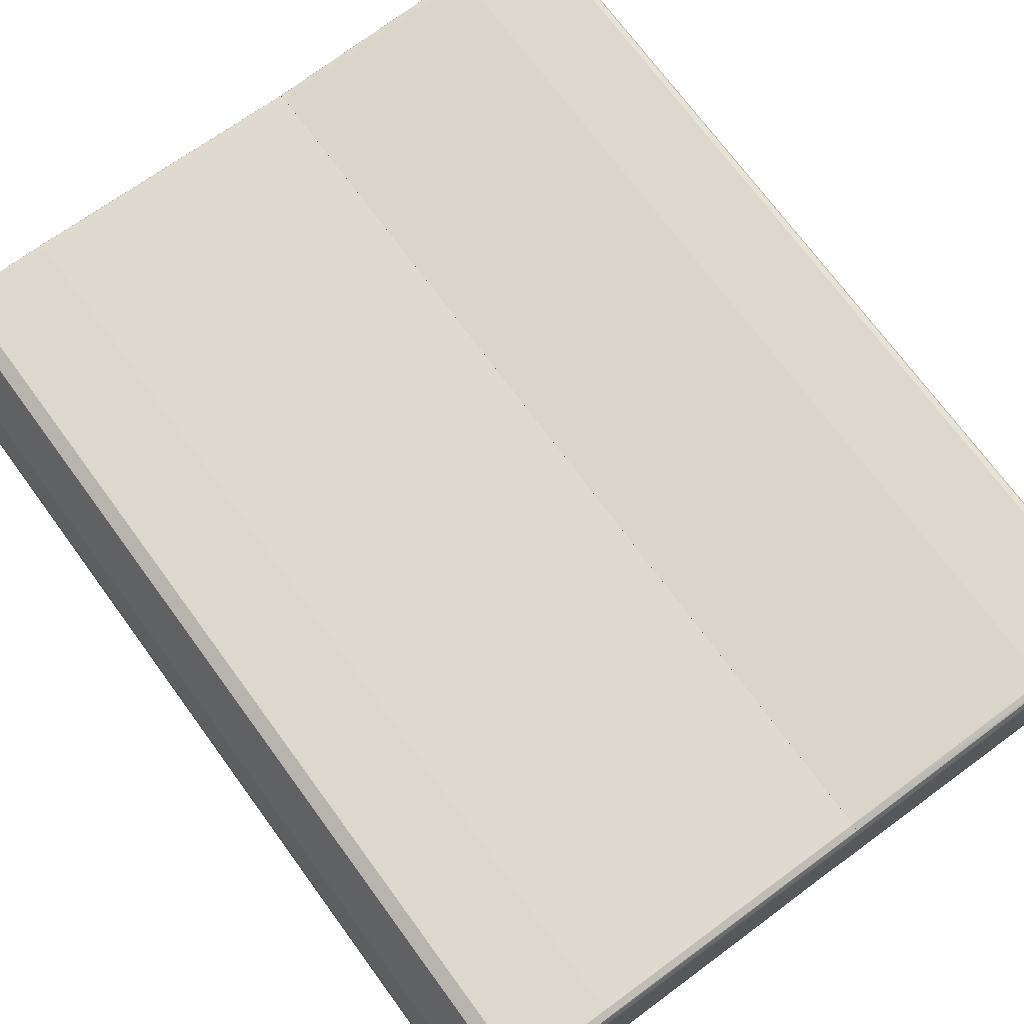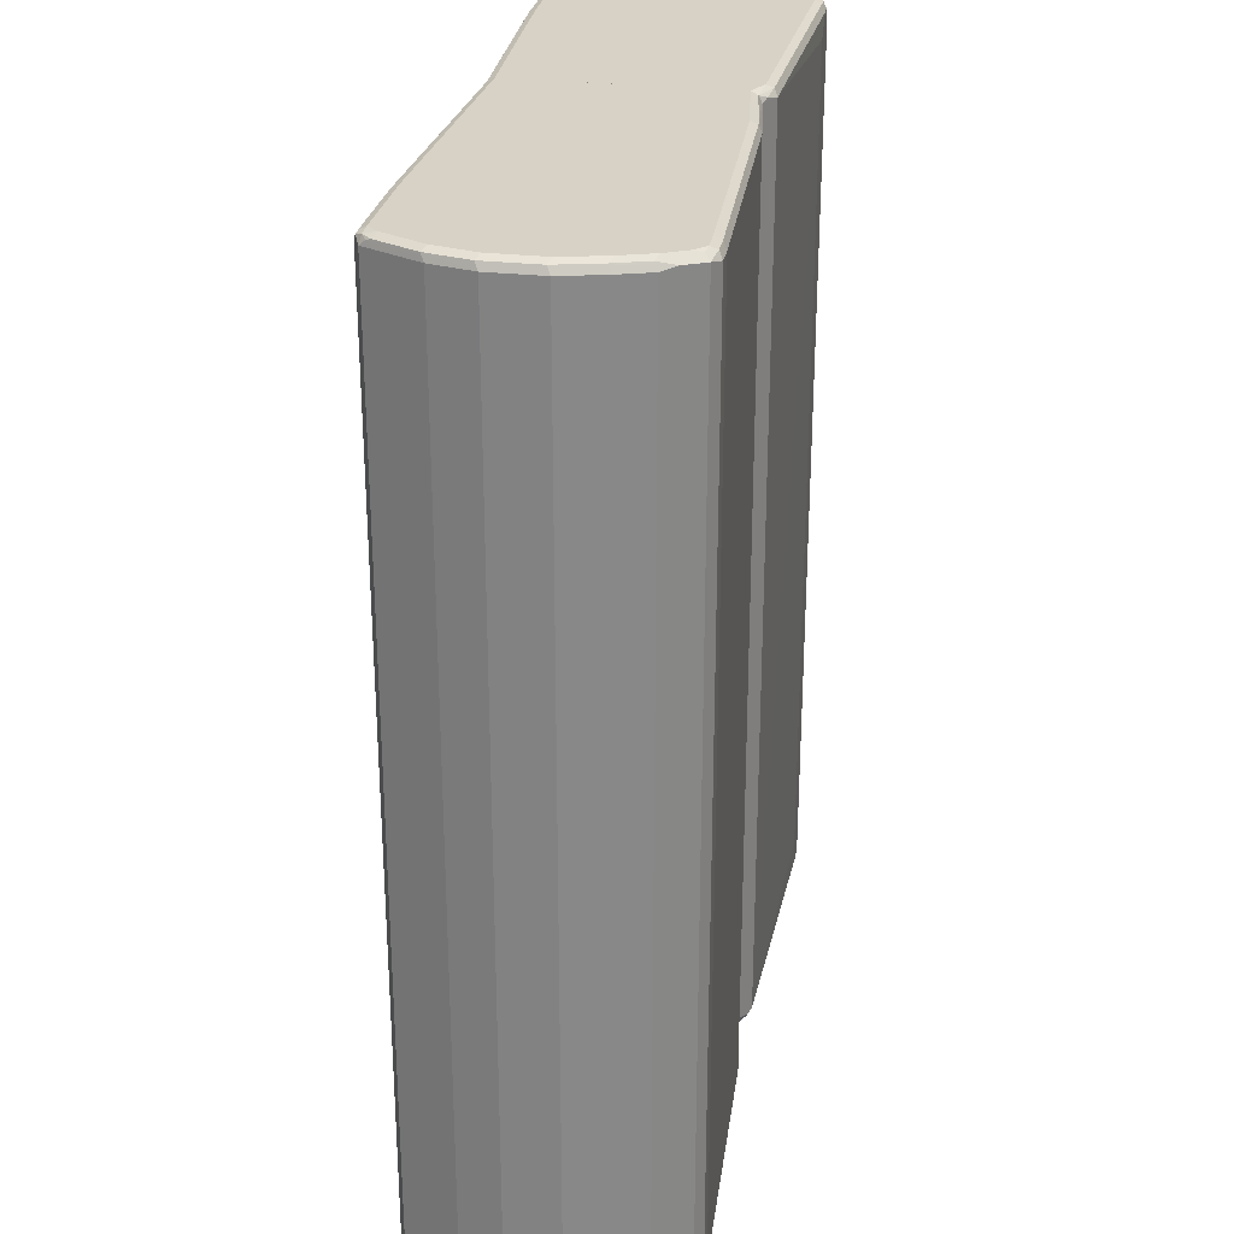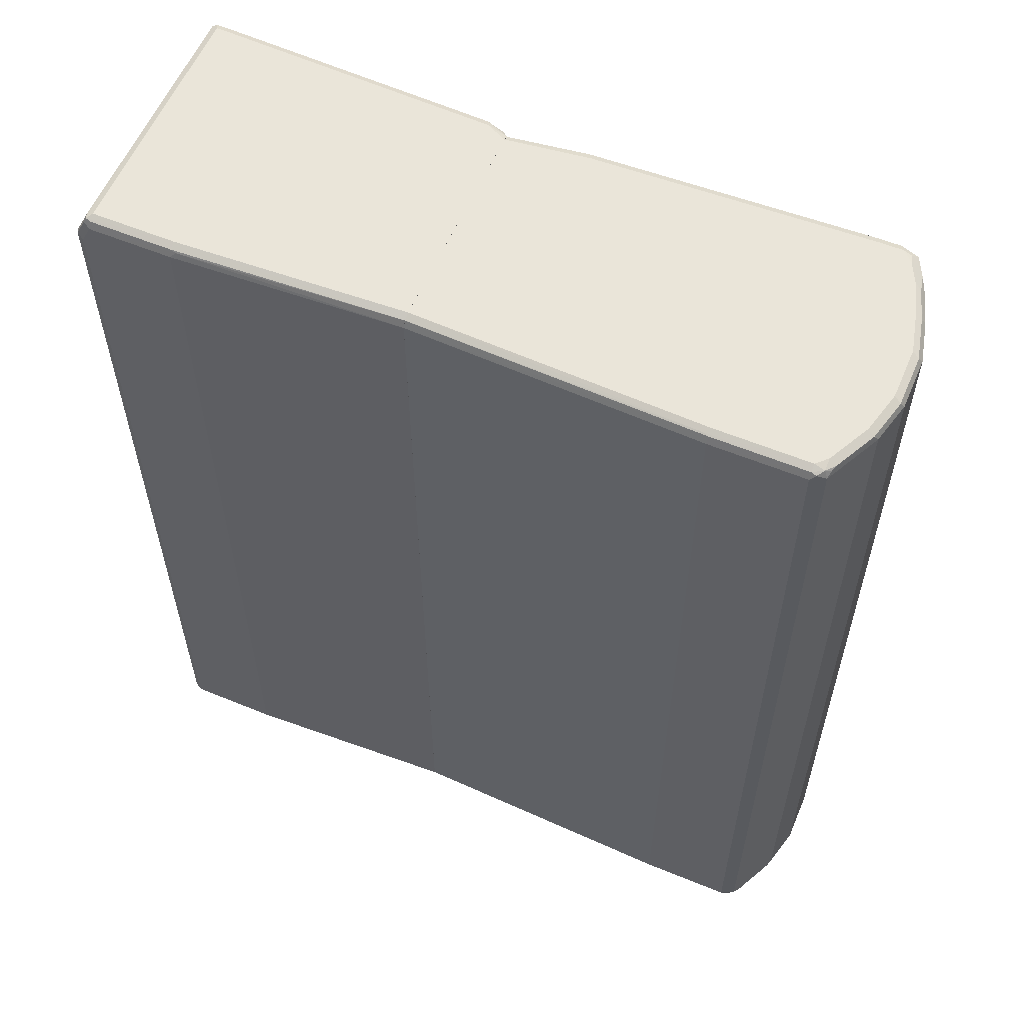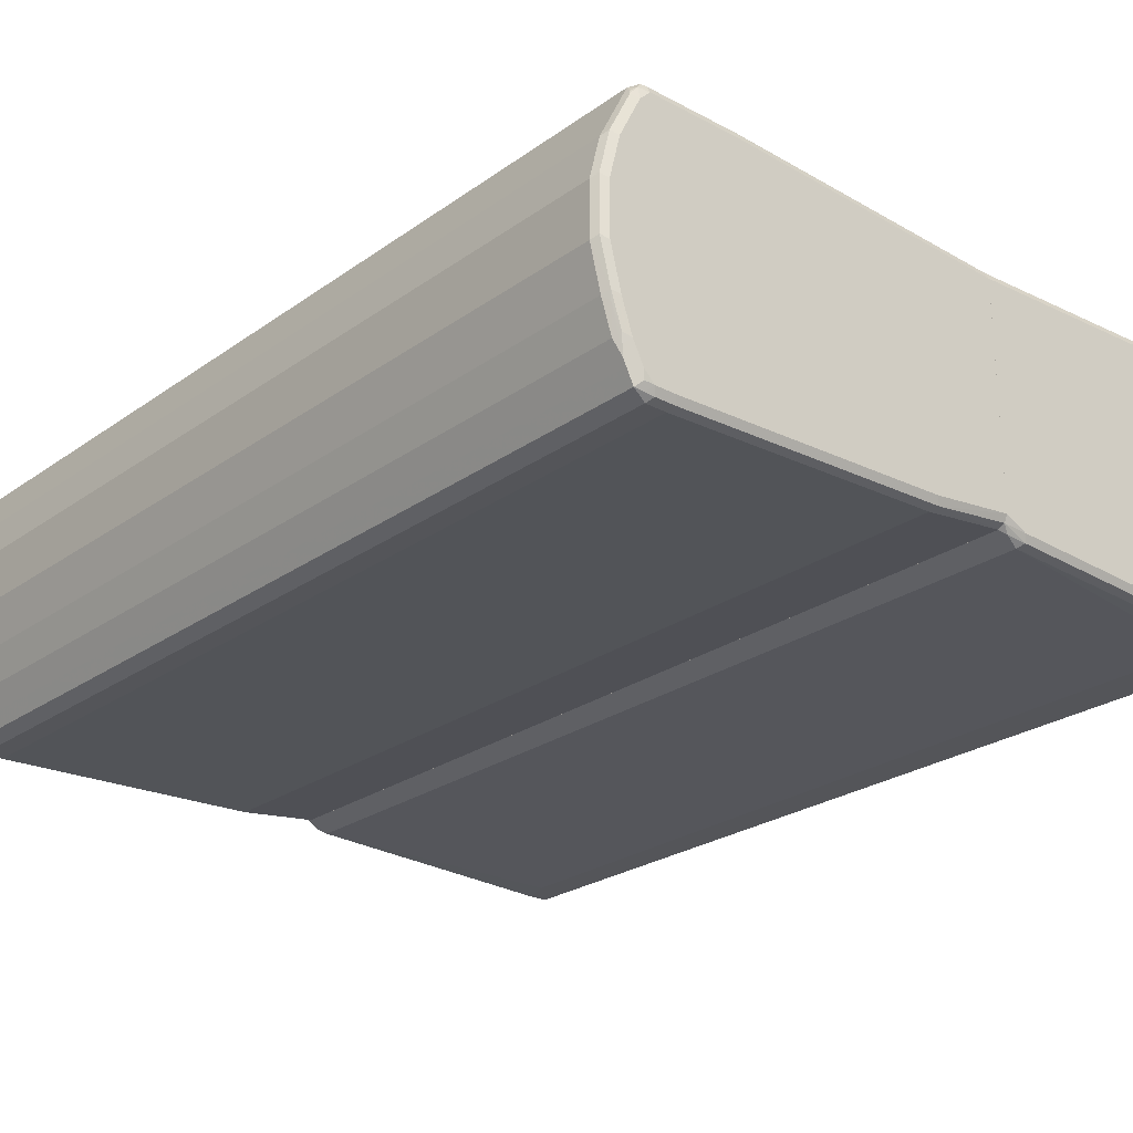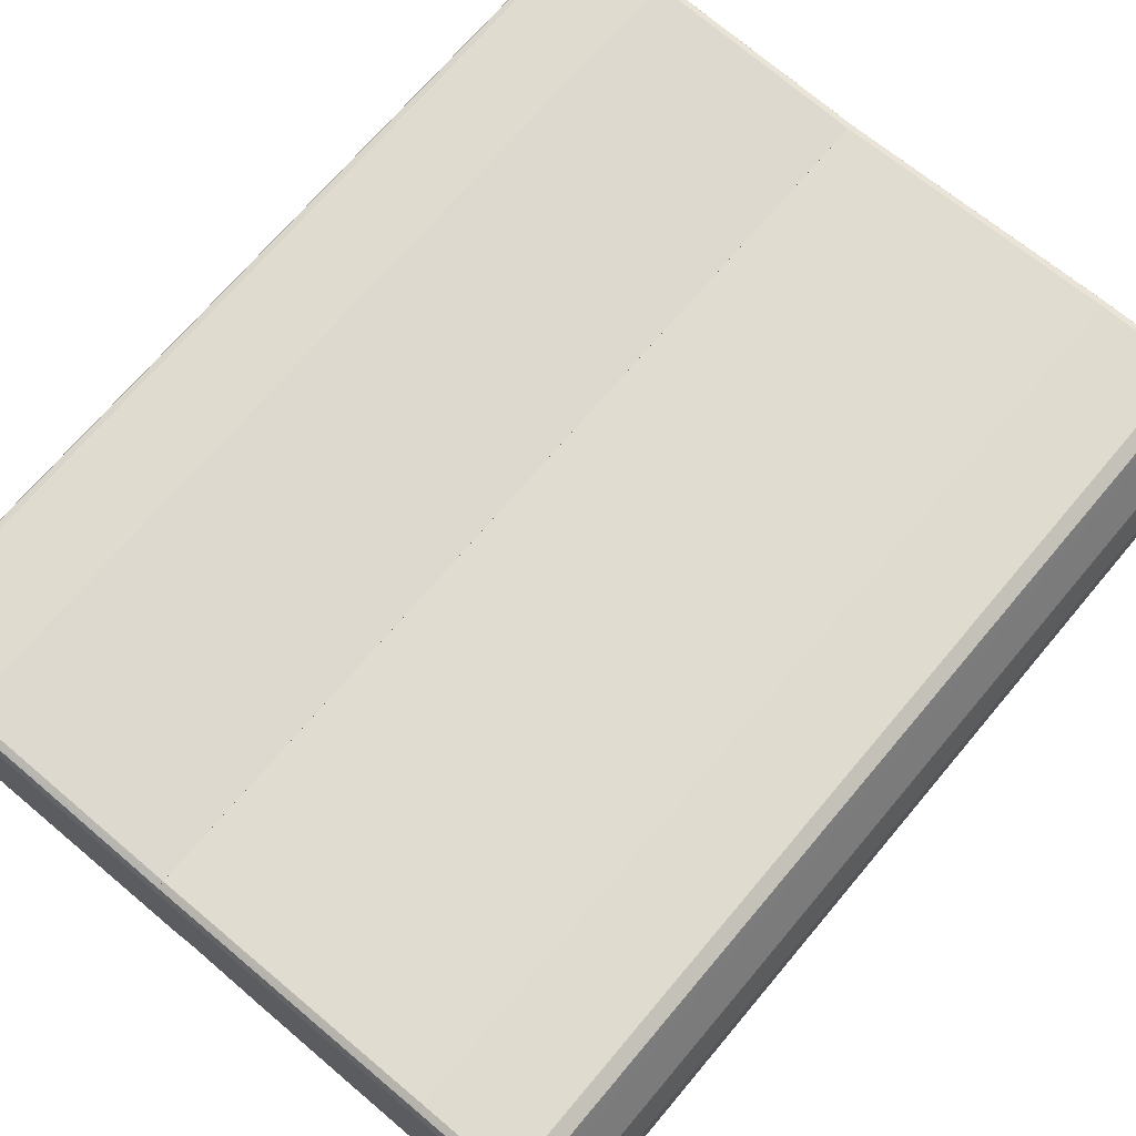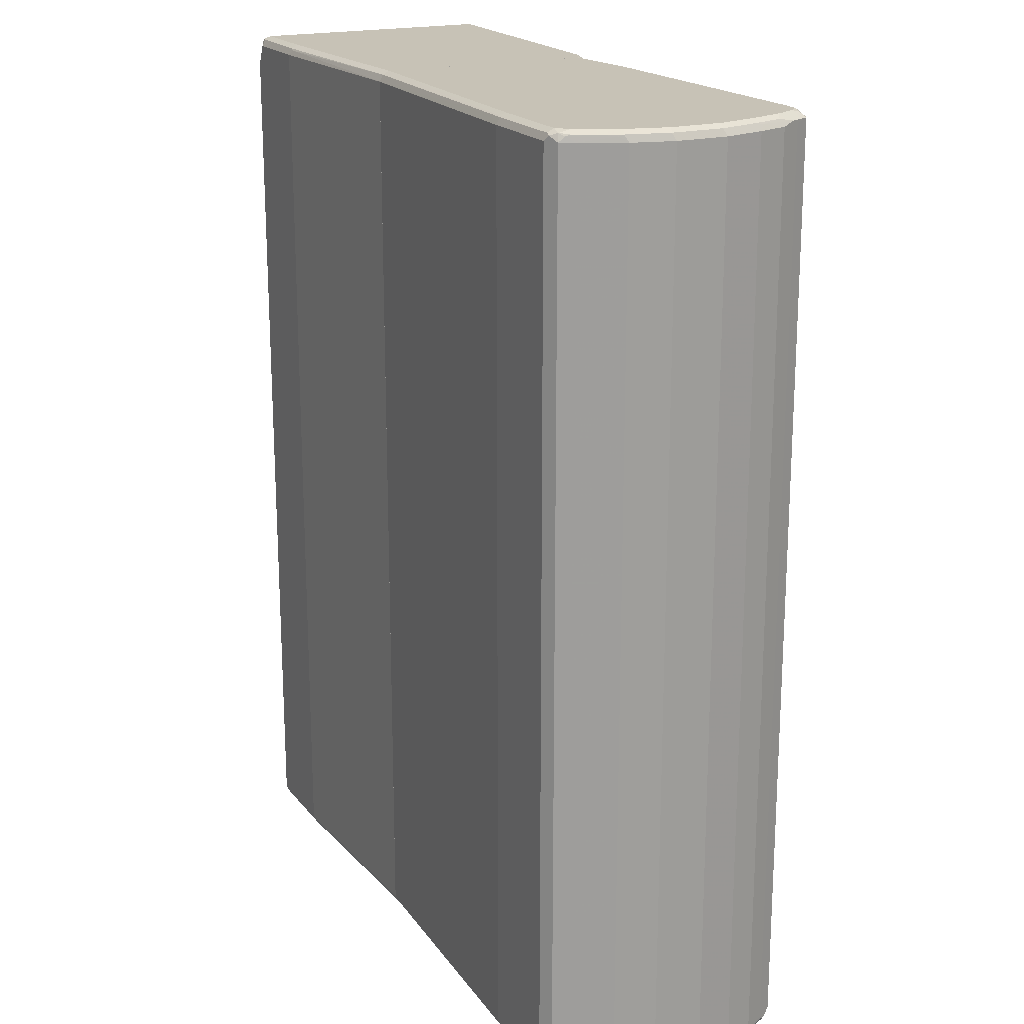
<metadata>
{"format":"obj","ext":"obj","renderer":"f3d","projection":"perspective","resolution":1024,"background":"white","views":[{"elev":72.3,"azim":-36.3,"up":"+Y"},{"elev":27.5,"azim":-80.0,"up":"+Z"},{"elev":58.5,"azim":-157.0,"up":"+Z"},{"elev":-24.7,"azim":-41.0,"up":"+Y"},{"elev":70.4,"azim":-139.9,"up":"+Y"},{"elev":19.3,"azim":-116.5,"up":"+Z"}]}
</metadata>
<code>
v 0.08189 -0.1642 0.7553
v 0.08189 0.1806 0.7553
v 0.08189 -0.1751 0.7496
v 0.115 -0.1806 0.7553
v 0.4433 0.197 0.7553
v 0.08189 0.1914 0.7498
v 0.08189 -0.1805 0.739
v 0.09306 -0.1861 0.7442
v 0.1067 -0.1888 0.747
v 0.1204 -0.1915 0.7496
v 0.5582 -0.197 0.7553
v 0.5746 0.197 0.7553
v 0.5828 0.2052 0.7511
v 0.4433 0.208 0.7496
v 0.08189 0.1915 0.7496
v 0.08189 -0.1806 0.7387
v 0.115 -0.197 0.7387
v 0.5582 -0.2134 0.7387
v 0.5637 -0.208 0.7496
v 0.5746 -0.197 0.7553
v 0.5856 -0.197 0.7496
v 0.5856 0.197 0.7496
v 0.6075 0.197 0.7059
v 0.5993 0.2052 0.7183
v 0.5856 0.208 0.7442
v 0.5746 0.2134 0.7387
v 0.5746 0.208 0.7496
v 0.4351 0.2093 0.747
v 0.08189 0.1969 0.739
v 0.08189 -0.1806 -0.7387
v 0.5254 -0.2134 0.7059
v 0.115 -0.197 -0.7387
v 0.5746 -0.2134 0.7387
v 0.5801 -0.208 0.7496
v 0.587 -0.2052 0.747
v 0.602 0.208 0.7114
v 0.6034 -0.2052 0.7142
v 0.6075 -0.197 0.7059
v 0.6075 0.197 -0.7387
v 0.4433 0.2134 0.7387
v 0.591 0.2134 0.7059
v 0.08189 0.197 0.7387
v 0.08189 -0.1752 -0.7495
v 0.104 -0.1915 -0.7442
v 0.5254 -0.2134 0.6731
v 0.1067 -0.1888 -0.7511
v 0.115 -0.1915 -0.7496
v 0.5582 -0.2134 -0.7387
v 0.5418 -0.2134 -0.6895
v 0.591 -0.2134 0.7059
v 0.5931 -0.2093 0.7223
v 0.602 0.208 -0.7332
v 0.602 -0.208 0.7059
v 0.602 -0.208 -0.7387
v 0.6075 -0.197 -0.7387
v 0.602 0.1915 -0.7496
v 0.5993 0.2052 -0.747
v 0.4433 0.2134 -0.7387
v 0.591 0.2134 -0.7387
v 0.08189 0.197 -0.7387
v 0.08189 -0.1751 -0.7496
v 0.08189 -0.1642 -0.7553
v 0.115 -0.1806 -0.7553
v 0.5582 -0.197 -0.7553
v 0.55 -0.2052 -0.7511
v 0.5582 -0.208 -0.7496
v 0.5993 -0.2093 -0.747
v 0.591 -0.2134 -0.7387
v 0.602 -0.2025 -0.7496
v 0.591 0.197 -0.7553
v 0.5856 0.208 -0.7496
v 0.4378 0.208 -0.7496
v 0.08189 0.1968 -0.7393
v 0.08189 0.1806 -0.7553
v 0.591 -0.197 -0.7553
v 0.591 -0.208 -0.7496
v 0.4433 0.197 -0.7553
v 0.08189 0.1915 -0.7496
v -0.6075 -0.0328 0.7387
v -0.591 -0.09849 0.7387
v -0.5856 -0.09302 0.7496
v -0.602 -0.02733 0.7496
v -0.6075 0.04922 0.7387
v -0.6075 -0.0328 -0.7387
v -0.5746 -0.1478 0.7387
v -0.5829 -0.1067 0.747
v -0.591 -0.09849 -0.7387
v -0.5692 -0.1423 0.7496
v -0.5746 -0.09849 0.7553
v -0.602 0.0547 0.7496
v -0.591 -0.0328 0.7553
v -0.5856 0.1204 0.7496
v -0.591 0.1149 0.7387
v -0.6075 0.04922 -0.7387
v -0.6034 0.05746 -0.747
v -0.602 -0.0328 -0.7496
v -0.5993 -0.04103 -0.7511
v -0.5829 -0.1067 -0.7511
v -0.5637 -0.1697 0.7442
v -0.5746 -0.1478 -0.7387
v -0.5664 -0.1559 0.747
v -0.5856 -0.1094 -0.7442
v -0.5582 -0.1478 0.7553
v -0.591 0.04922 0.7553
v -0.5692 0.1532 0.7496
v -0.5829 0.1272 0.747
v -0.5746 0.1149 0.7553
v -0.5582 0.1806 0.7387
v -0.591 0.1149 -0.7387
v -0.5869 0.1231 -0.747
v -0.5856 0.1149 -0.7496
v -0.602 0.04922 -0.7496
v -0.591 0.04922 -0.7553
v -0.591 -0.0328 -0.7553
v -0.5746 -0.09849 -0.7553
v -0.5582 -0.1478 -0.7553
v -0.5664 -0.1559 -0.7511
v -0.5692 -0.1587 -0.7442
v -0.5472 -0.2025 0.7442
v -0.55 -0.1888 0.747
v -0.5582 -0.1806 0.7387
v -0.5418 -0.1806 0.7553
v -0.5527 0.1861 0.7496
v -0.55 0.1929 0.747
v -0.5582 0.1478 0.7553
v -0.5472 0.2025 0.7387
v -0.5582 0.1806 -0.7387
v -0.5541 0.1888 -0.747
v -0.5767 0.1313 -0.7511
v -0.5746 0.1149 -0.7553
v -0.55 -0.1888 -0.7511
v -0.5418 -0.1806 -0.7553
v -0.5527 -0.1915 -0.7442
v -0.5582 -0.1806 -0.7387
v -0.5254 -0.2134 0.7387
v -0.5336 -0.2052 0.747
v -0.5254 -0.197 0.7553
v -0.5391 -0.1943 0.7525
v -0.5472 -0.2025 -0.7332
v -0.5418 0.1806 0.7553
v -0.5418 0.1991 0.7511
v -0.5336 0.2093 0.747
v -0.5254 0.2134 0.7387
v -0.5472 0.2025 -0.7387
v -0.5439 0.197 -0.7511
v -0.5582 0.1478 -0.7553
v -0.5336 -0.2052 -0.7511
v -0.5254 -0.197 -0.7553
v -0.5363 -0.208 -0.7442
v -0.4925 -0.2134 0.7387
v -0.5199 -0.208 0.7496
v -0.5254 -0.2134 -0.7387
v -0.4925 -0.197 0.7553
v -0.5254 0.197 0.7553
v -0.5254 0.208 0.7496
v -0.3776 0.208 0.7496
v -0.3776 0.2134 0.7387
v -0.5254 0.2134 -0.7387
v -0.5308 0.208 -0.7496
v -0.5377 0.2052 -0.747
v -0.5254 0.197 -0.7553
v -0.5418 0.1806 -0.7553
v -0.4925 -0.197 -0.7553
v -0.4925 -0.208 -0.7496
v -0.5254 -0.208 -0.7496
v -0.04926 -0.197 0.7387
v -0.487 -0.208 0.7496
v -0.4925 -0.2134 -0.7387
v -0.4844 -0.2093 -0.747
v -0.04926 -0.1806 0.7553
v -0.3776 0.197 0.7553
v -0.3694 0.2052 0.7511
v 0.08184 0.1915 0.7496
v 0.08184 0.1969 0.739
v 0.08184 0.1914 0.7498
v 0.08184 0.197 0.7387
v -0.3776 0.2134 -0.7387
v -0.3831 0.208 -0.7496
v -0.3776 0.197 -0.7553
v -0.04926 -0.1806 -0.7553
v -0.04926 -0.1915 -0.7496
v 0.08184 -0.1806 0.7387
v 0.08184 -0.1805 0.739
v -0.0438 -0.1915 0.7496
v -0.04926 -0.197 -0.7387
v -0.0411 -0.1929 -0.747
v 0.08184 -0.1642 0.7553
v 0.08184 0.1806 0.7553
v 0.08184 0.197 -0.7387
v 0.08184 0.1968 -0.7393
v 0.08184 0.1915 -0.7496
v 0.08184 0.1806 -0.7553
v 0.08184 -0.1642 -0.7553
v 0.08184 -0.1751 -0.7496
v 0.08184 -0.1806 -0.7387
v 0.08184 -0.1751 0.7496
v 0.08184 -0.1752 -0.7495
f 1 2 6
f 1 6 15
f 1 15 29
f 1 29 42
f 1 42 60
f 1 60 73
f 1 73 78
f 1 78 74
f 1 74 62
f 1 62 61
f 1 61 43
f 1 43 30
f 1 30 16
f 1 16 7
f 1 7 3
f 1 3 4
f 1 4 11
f 1 11 20
f 1 20 12
f 1 12 5
f 1 5 2
f 2 5 6
f 3 7 8
f 3 8 9
f 3 9 10
f 3 10 4
f 4 10 11
f 5 12 13
f 5 13 14
f 5 14 6
f 6 14 15
f 7 16 8
f 8 16 17
f 8 17 9
f 9 17 10
f 10 17 18
f 10 18 19
f 10 19 11
f 11 19 34
f 11 34 20
f 12 20 13
f 13 20 21
f 13 21 22
f 13 22 23
f 13 23 24
f 13 24 36
f 13 36 25
f 13 25 26
f 13 26 27
f 13 27 14
f 14 27 28
f 14 28 15
f 15 28 29
f 16 30 32
f 16 32 17
f 17 31 18
f 17 32 45
f 17 45 31
f 18 33 34
f 18 34 19
f 18 31 45
f 18 45 49
f 18 49 48
f 18 48 68
f 18 68 50
f 18 50 33
f 20 34 35
f 20 35 21
f 21 35 22
f 22 35 23
f 23 36 24
f 23 35 37
f 23 37 38
f 23 38 55
f 23 55 39
f 23 39 52
f 23 52 36
f 25 36 41
f 25 41 26
f 26 40 28
f 26 28 27
f 26 41 59
f 26 59 58
f 26 58 40
f 28 40 29
f 29 40 42
f 30 43 44
f 30 44 32
f 32 44 46
f 32 46 47
f 32 47 66
f 32 66 48
f 32 48 49
f 32 49 45
f 33 50 51
f 33 51 34
f 34 51 35
f 35 51 37
f 36 52 59
f 36 59 41
f 37 51 53
f 37 53 54
f 37 54 55
f 37 55 38
f 39 55 69
f 39 69 56
f 39 56 57
f 39 57 52
f 40 58 60
f 40 60 42
f 43 61 44
f 44 61 46
f 46 61 62
f 46 62 63
f 46 63 64
f 46 64 65
f 46 65 66
f 46 66 47
f 48 66 67
f 48 67 68
f 50 53 51
f 50 68 54
f 50 54 53
f 52 57 59
f 54 68 67
f 54 67 55
f 55 67 69
f 56 70 57
f 56 69 75
f 56 75 70
f 57 70 71
f 57 71 59
f 58 59 71
f 58 71 72
f 58 72 73
f 58 73 60
f 62 74 77
f 62 77 70
f 62 70 75
f 62 75 64
f 62 64 63
f 64 75 65
f 65 75 76
f 65 76 66
f 66 76 67
f 67 76 75
f 67 75 69
f 70 77 72
f 70 72 71
f 72 77 74
f 72 74 78
f 72 78 73
f 79 80 81
f 79 81 82
f 79 82 90
f 79 90 83
f 79 83 94
f 79 94 84
f 79 84 87
f 79 87 80
f 80 85 86
f 80 86 81
f 80 87 100
f 80 100 85
f 81 86 88
f 81 88 103
f 81 103 89
f 81 89 91
f 81 91 82
f 82 91 104
f 82 104 90
f 83 90 92
f 83 92 93
f 83 93 109
f 83 109 94
f 84 94 95
f 84 95 96
f 84 96 97
f 84 97 98
f 84 98 87
f 85 99 86
f 85 100 118
f 85 118 134
f 85 134 121
f 85 121 99
f 86 99 101
f 86 101 88
f 87 98 102
f 87 102 118
f 87 118 100
f 88 101 103
f 89 103 122
f 89 122 137
f 89 137 153
f 89 153 170
f 89 170 187
f 89 187 188
f 89 188 171
f 89 171 154
f 89 154 140
f 89 140 125
f 89 125 107
f 89 107 104
f 89 104 91
f 90 104 107
f 90 107 92
f 92 105 106
f 92 106 93
f 92 107 125
f 92 125 105
f 93 106 108
f 93 108 127
f 93 127 109
f 94 109 95
f 95 109 110
f 95 110 111
f 95 111 112
f 95 112 96
f 96 112 97
f 97 113 114
f 97 114 115
f 97 115 98
f 97 112 113
f 98 115 116
f 98 116 117
f 98 117 118
f 98 118 102
f 99 119 120
f 99 120 101
f 99 121 119
f 101 120 103
f 103 120 122
f 105 123 124
f 105 124 106
f 105 125 140
f 105 140 123
f 106 124 108
f 108 124 126
f 108 126 144
f 108 144 127
f 109 127 128
f 109 128 110
f 110 128 145
f 110 145 129
f 110 129 111
f 111 129 130
f 111 130 113
f 111 113 112
f 113 130 146
f 113 146 162
f 113 162 161
f 113 161 179
f 113 179 192
f 113 192 193
f 113 193 180
f 113 180 163
f 113 163 148
f 113 148 132
f 113 132 116
f 113 116 115
f 113 115 114
f 116 131 117
f 116 132 131
f 117 131 118
f 118 133 134
f 118 131 133
f 119 135 136
f 119 136 137
f 119 137 138
f 119 138 120
f 119 121 134
f 119 134 139
f 119 139 149
f 119 149 152
f 119 152 135
f 120 138 122
f 122 138 137
f 123 140 141
f 123 141 124
f 124 141 126
f 126 141 142
f 126 142 143
f 126 143 158
f 126 158 144
f 127 144 128
f 128 144 145
f 129 145 146
f 129 146 130
f 131 132 148
f 131 148 147
f 131 147 149
f 131 149 133
f 133 149 139
f 133 139 134
f 135 150 167
f 135 167 151
f 135 151 136
f 135 152 168
f 135 168 150
f 136 151 137
f 137 151 167
f 137 167 153
f 140 154 141
f 141 155 142
f 141 154 155
f 142 156 157
f 142 157 143
f 142 155 156
f 143 157 177
f 143 177 158
f 144 158 159
f 144 159 160
f 144 160 145
f 145 160 159
f 145 159 161
f 145 161 162
f 145 162 146
f 147 148 163
f 147 163 164
f 147 164 165
f 147 165 152
f 147 152 149
f 150 166 184
f 150 184 167
f 150 168 185
f 150 185 166
f 152 165 169
f 152 169 168
f 153 167 184
f 153 184 170
f 154 171 172
f 154 172 155
f 155 172 156
f 156 173 174
f 156 174 157
f 156 172 175
f 156 175 173
f 157 174 176
f 157 176 189
f 157 189 177
f 158 177 178
f 158 178 159
f 159 178 179
f 159 179 161
f 163 180 181
f 163 181 164
f 164 169 165
f 164 181 186
f 164 186 169
f 166 182 183
f 166 183 184
f 166 185 195
f 166 195 182
f 168 169 186
f 168 186 185
f 170 184 187
f 171 188 172
f 172 188 175
f 173 175 188
f 173 188 187
f 173 187 196
f 173 196 183
f 173 183 182
f 173 182 195
f 173 195 197
f 173 197 194
f 173 194 193
f 173 193 192
f 173 192 191
f 173 191 190
f 173 190 189
f 173 189 176
f 173 176 174
f 177 189 190
f 177 190 191
f 177 191 178
f 178 191 179
f 179 191 192
f 180 193 194
f 180 194 181
f 181 194 186
f 183 196 184
f 184 196 187
f 185 186 195
f 186 194 197
f 186 197 195

</code>
